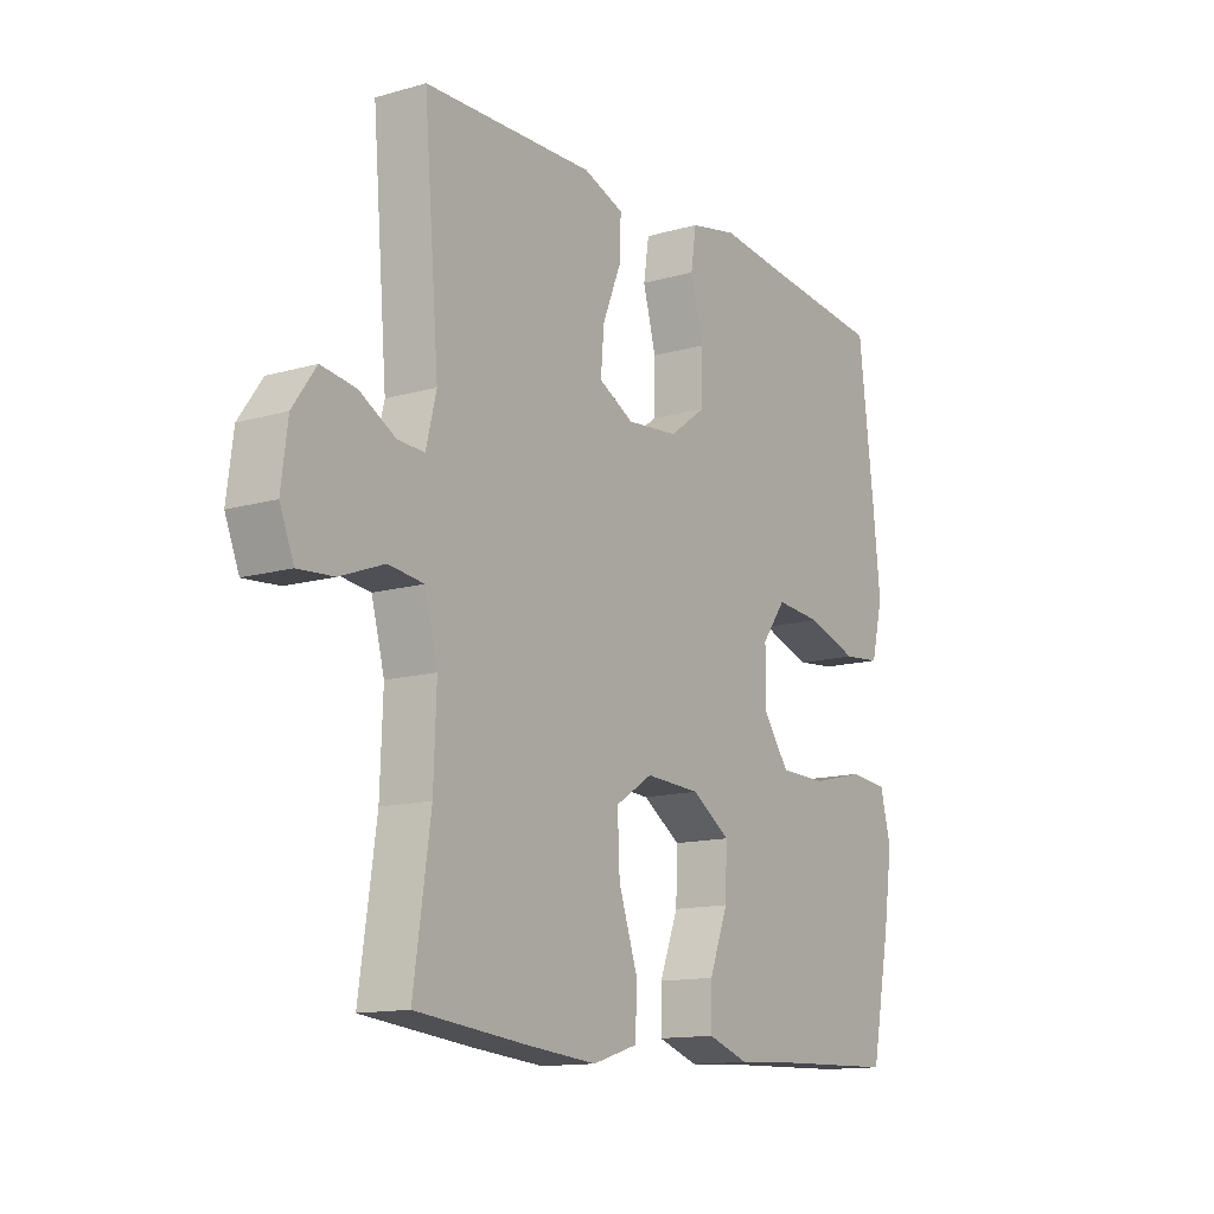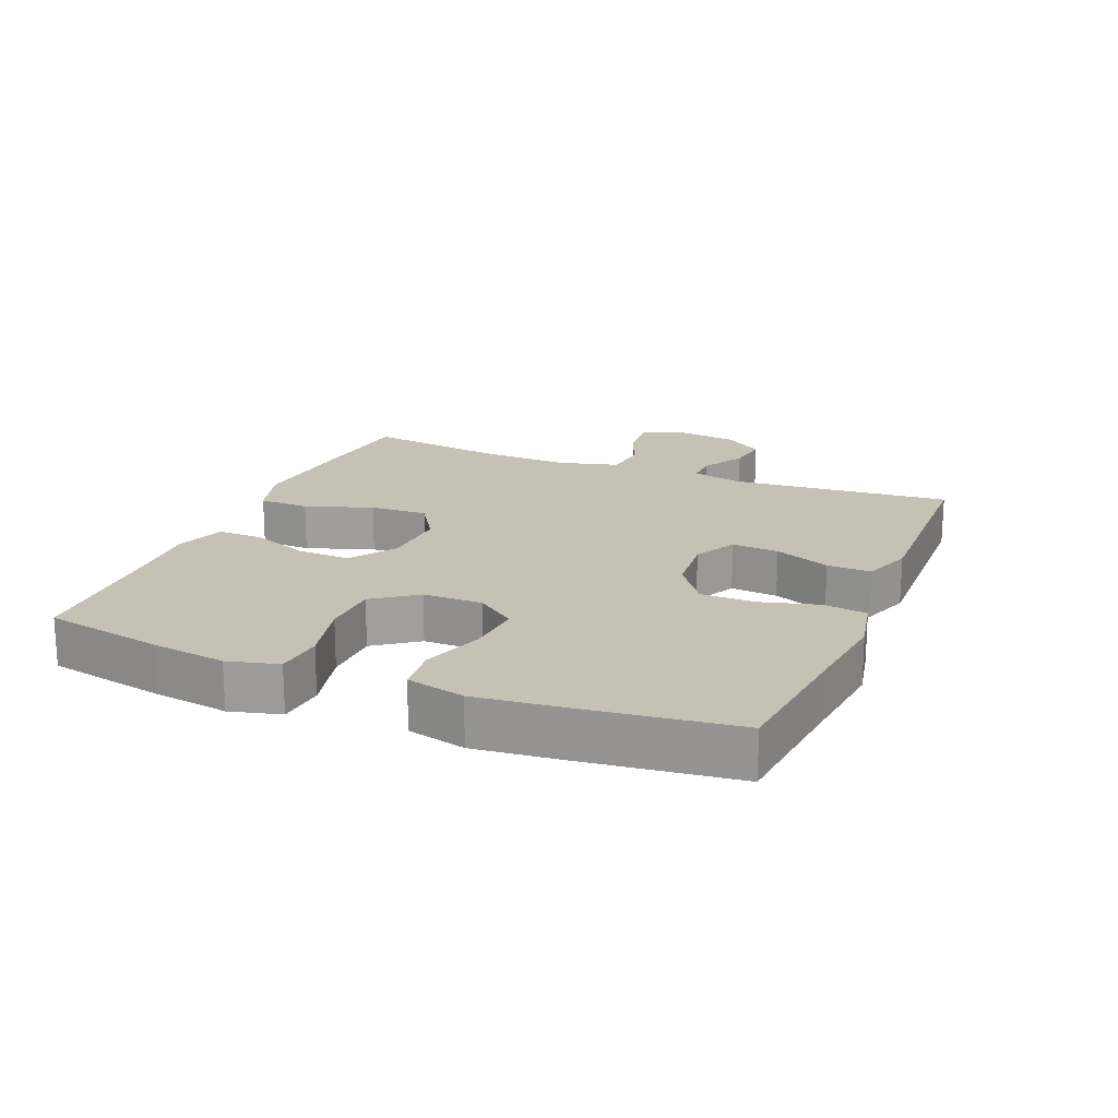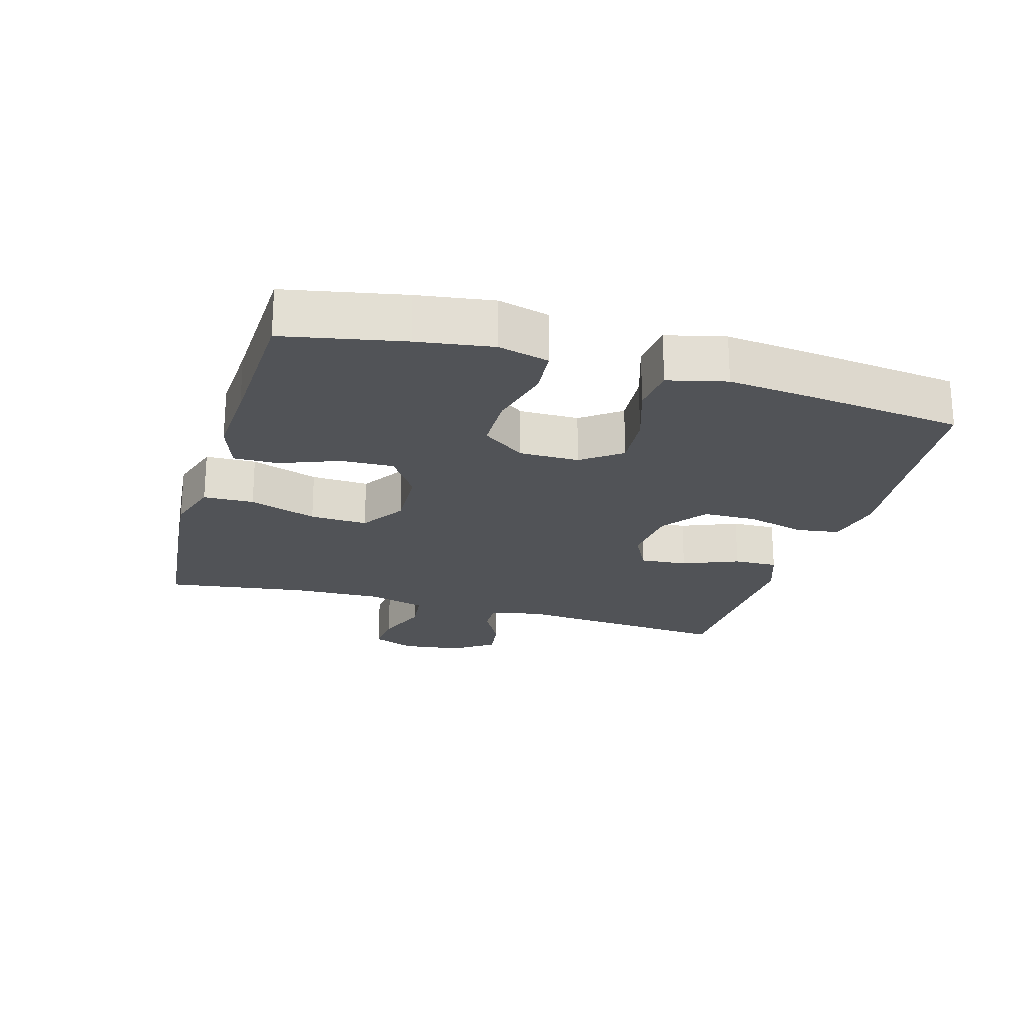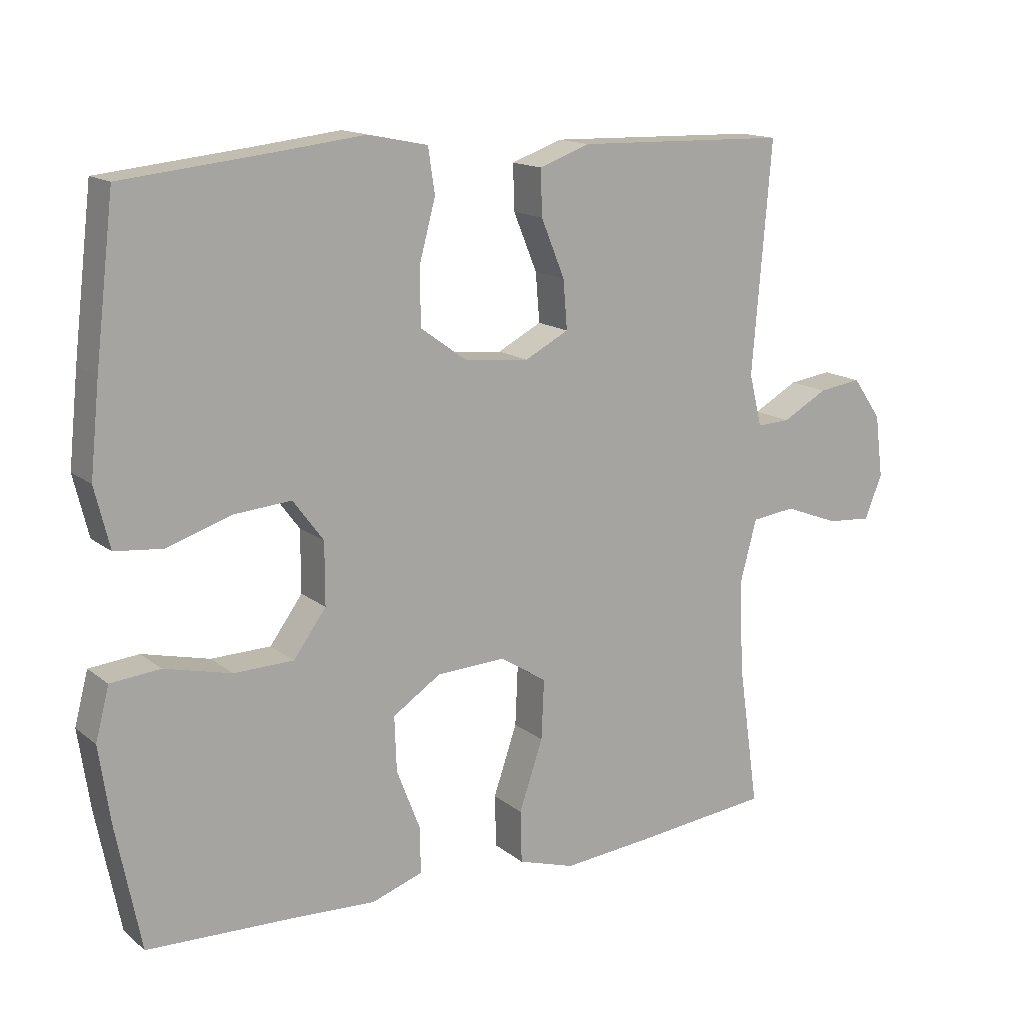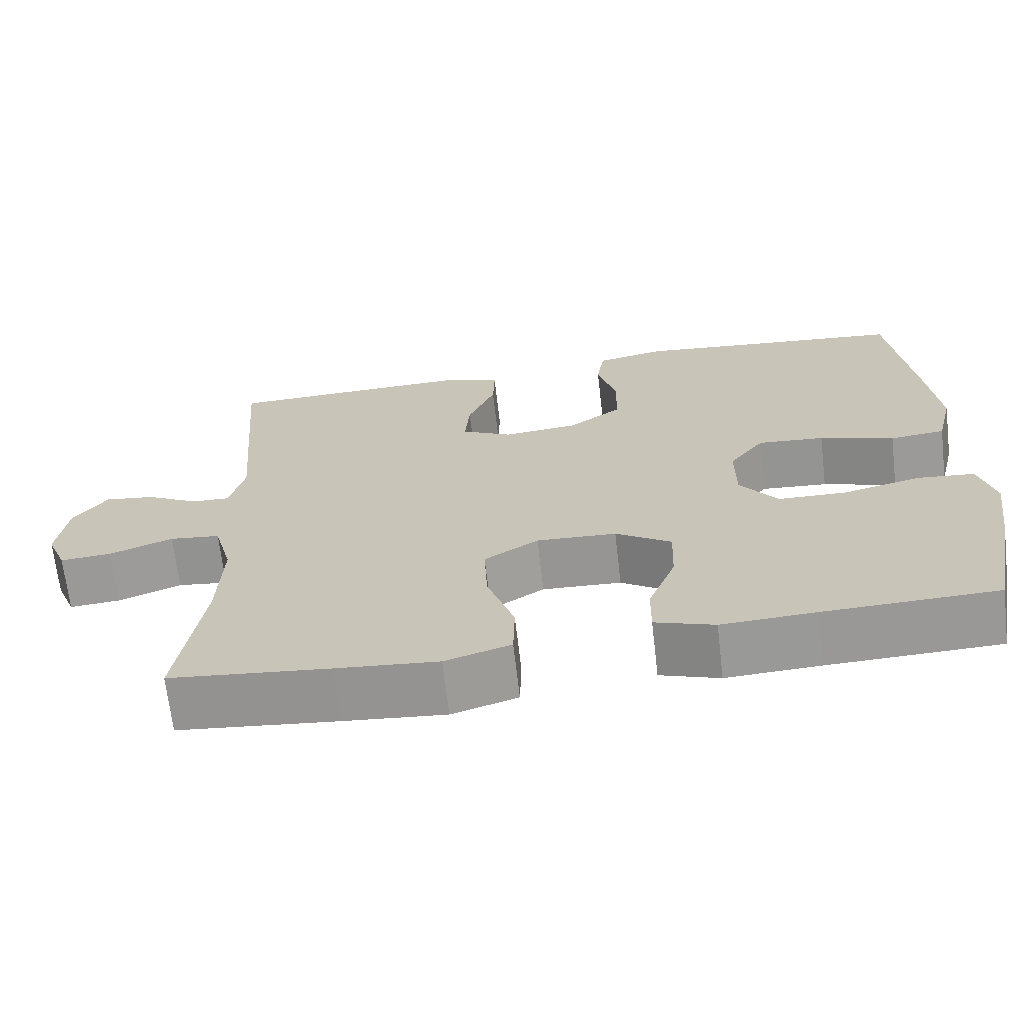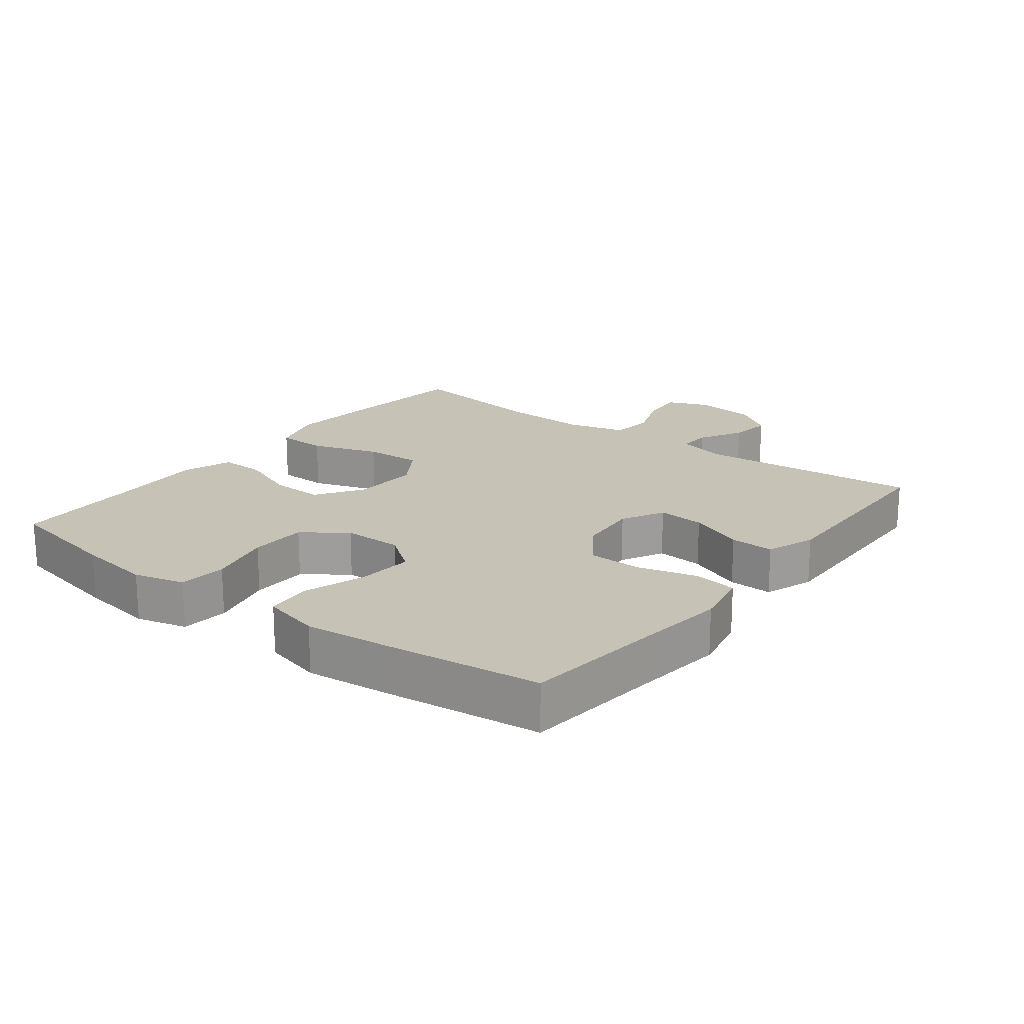
<metadata>
{"format":"obj","ext":"obj","renderer":"f3d","projection":"perspective","resolution":1024,"background":"white","views":[{"elev":-13.4,"azim":123.1,"up":"+Z"},{"elev":18.7,"azim":-67.7,"up":"+Y"},{"elev":-22.1,"azim":-106.3,"up":"+Y"},{"elev":14.8,"azim":-31.9,"up":"+Z"},{"elev":-68.2,"azim":-173.4,"up":"+Z"},{"elev":19.2,"azim":-52.4,"up":"+Y"}]}
</metadata>
<code>
v -0.5 0.07 0.5
v -0.282 0.07 0.523
v -0.151 0.07 0.538
v -0.063 0.07 0.52
v -0.053 0.07 0.454
v -0.077 0.07 0.365
v -0.076 0.07 0.282
v -0.007 0.07 0.232
v 0.088 0.07 0.223
v 0.153 0.07 0.257
v 0.147 0.07 0.329
v 0.112 0.07 0.414
v 0.11 0.07 0.481
v 0.185 0.07 0.508
v 0.303 0.07 0.505
v 0.5 0.07 0.5
v 0.472 0.07 0.161
v 0.491 0.07 0.084
v 0.54 0.07 0.086
v 0.607 0.07 0.123
v 0.671 0.07 0.132
v 0.714 0.07 0.071
v 0.726 0.07 -0.022
v 0.7 0.07 -0.086
v 0.634 0.07 -0.081
v 0.553 0.07 -0.05
v 0.488 0.07 -0.058
v 0.464 0.07 -0.148
v 0.469 0.07 -0.284
v 0.5 0.07 -0.5
v 0.295 0.07 -0.522
v 0.165 0.07 -0.534
v 0.081 0.07 -0.508
v 0.079 0.07 -0.431
v 0.114 0.07 -0.328
v 0.118 0.07 -0.24
v 0.049 0.07 -0.196
v -0.053 0.07 -0.201
v -0.124 0.07 -0.248
v -0.121 0.07 -0.329
v -0.086 0.07 -0.419
v -0.085 0.07 -0.487
v -0.161 0.07 -0.513
v -0.281 0.07 -0.507
v -0.5 0.07 -0.5
v -0.536 0.07 -0.319
v -0.553 0.07 -0.204
v -0.533 0.07 -0.127
v -0.46 0.07 -0.12
v -0.361 0.07 -0.144
v -0.273 0.07 -0.142
v -0.225 0.07 -0.076
v -0.225 0.07 0.015
v -0.27 0.07 0.075
v -0.355 0.07 0.068
v -0.45 0.07 0.037
v -0.52 0.07 0.044
v -0.542 0.07 0.133
v -0.528 0.07 0.267
v -0.5 0 0.5
v -0.282 0 0.523
v -0.151 0 0.538
v -0.063 0 0.52
v -0.053 0 0.454
v -0.077 0 0.365
v -0.076 0 0.282
v -0.007 0 0.232
v 0.088 0 0.223
v 0.153 0 0.257
v 0.147 0 0.329
v 0.112 0 0.414
v 0.11 0 0.481
v 0.185 0 0.508
v 0.303 0 0.505
v 0.5 0 0.5
v 0.472 0 0.161
v 0.491 0 0.084
v 0.54 0 0.086
v 0.607 0 0.123
v 0.671 0 0.132
v 0.714 0 0.071
v 0.726 0 -0.022
v 0.7 0 -0.086
v 0.634 0 -0.081
v 0.553 0 -0.05
v 0.488 0 -0.058
v 0.464 0 -0.148
v 0.469 0 -0.284
v 0.5 0 -0.5
v 0.295 0 -0.522
v 0.165 0 -0.534
v 0.081 0 -0.508
v 0.079 0 -0.431
v 0.114 0 -0.328
v 0.118 0 -0.24
v 0.049 0 -0.196
v -0.053 0 -0.201
v -0.124 0 -0.248
v -0.121 0 -0.329
v -0.086 0 -0.419
v -0.085 0 -0.487
v -0.161 0 -0.513
v -0.281 0 -0.507
v -0.5 0 -0.5
v -0.536 0 -0.319
v -0.553 0 -0.204
v -0.533 0 -0.127
v -0.46 0 -0.12
v -0.361 0 -0.144
v -0.273 0 -0.142
v -0.225 0 -0.076
v -0.225 0 0.015
v -0.27 0 0.075
v -0.355 0 0.068
v -0.45 0 0.037
v -0.52 0 0.044
v -0.542 0 0.133
v -0.528 0 0.267
f 59 1 2
f 58 59 2
f 57 58 2
f 56 57 2
f 55 56 2
f 4 5 6
f 3 4 6
f 2 3 6
f 55 2 6
f 54 55 6
f 53 54 6 7
f 52 53 7 8
f 48 49 50
f 47 48 50
f 46 47 50
f 45 46 50
f 44 45 50
f 44 50 51
f 43 44 51
f 42 43 51
f 41 42 51
f 40 41 51
f 39 40 51 52
f 33 34 35
f 32 33 35
f 31 32 35
f 30 31 35
f 29 30 35
f 28 29 35 36
f 27 28 36 37
f 24 25 26
f 23 24 26
f 22 23 26
f 21 22 26
f 20 21 26
f 19 20 26
f 18 19 26 27
f 27 37 38
f 18 27 38
f 17 18 38
f 13 14 15
f 12 13 15
f 11 12 15
f 15 16 17
f 11 15 17
f 10 11 17
f 52 8 9
f 39 52 9
f 38 39 9
f 17 38 9
f 9 10 17
f 61 60 118
f 61 118 117
f 61 117 116
f 61 116 115
f 61 115 114
f 65 64 63
f 65 63 62
f 65 62 61
f 65 61 114
f 65 114 113
f 66 65 113 112
f 67 66 112 111
f 109 108 107
f 109 107 106
f 109 106 105
f 109 105 104
f 109 104 103
f 110 109 103
f 110 103 102
f 110 102 101
f 110 101 100
f 110 100 99
f 111 110 99 98
f 94 93 92
f 94 92 91
f 94 91 90
f 94 90 89
f 94 89 88
f 95 94 88 87
f 96 95 87 86
f 85 84 83
f 85 83 82
f 85 82 81
f 85 81 80
f 85 80 79
f 85 79 78
f 86 85 78 77
f 97 96 86
f 97 86 77
f 97 77 76
f 74 73 72
f 74 72 71
f 74 71 70
f 76 75 74
f 76 74 70
f 76 70 69
f 68 67 111
f 68 111 98
f 68 98 97
f 68 97 76
f 76 69 68
f 1 60 61 2
f 2 61 62 3
f 3 62 63 4
f 4 63 64 5
f 5 64 65 6
f 6 65 66 7
f 7 66 67 8
f 8 67 68 9
f 9 68 69 10
f 10 69 70 11
f 11 70 71 12
f 12 71 72 13
f 13 72 73 14
f 14 73 74 15
f 15 74 75 16
f 16 75 76 17
f 17 76 77 18
f 18 77 78 19
f 19 78 79 20
f 20 79 80 21
f 21 80 81 22
f 22 81 82 23
f 23 82 83 24
f 24 83 84 25
f 25 84 85 26
f 26 85 86 27
f 27 86 87 28
f 28 87 88 29
f 29 88 89 30
f 30 89 90 31
f 31 90 91 32
f 32 91 92 33
f 33 92 93 34
f 34 93 94 35
f 35 94 95 36
f 36 95 96 37
f 37 96 97 38
f 38 97 98 39
f 39 98 99 40
f 40 99 100 41
f 41 100 101 42
f 42 101 102 43
f 43 102 103 44
f 44 103 104 45
f 45 104 105 46
f 46 105 106 47
f 47 106 107 48
f 48 107 108 49
f 49 108 109 50
f 50 109 110 51
f 51 110 111 52
f 52 111 112 53
f 53 112 113 54
f 54 113 114 55
f 55 114 115 56
f 56 115 116 57
f 57 116 117 58
f 58 117 118 59
f 59 118 60 1

</code>
